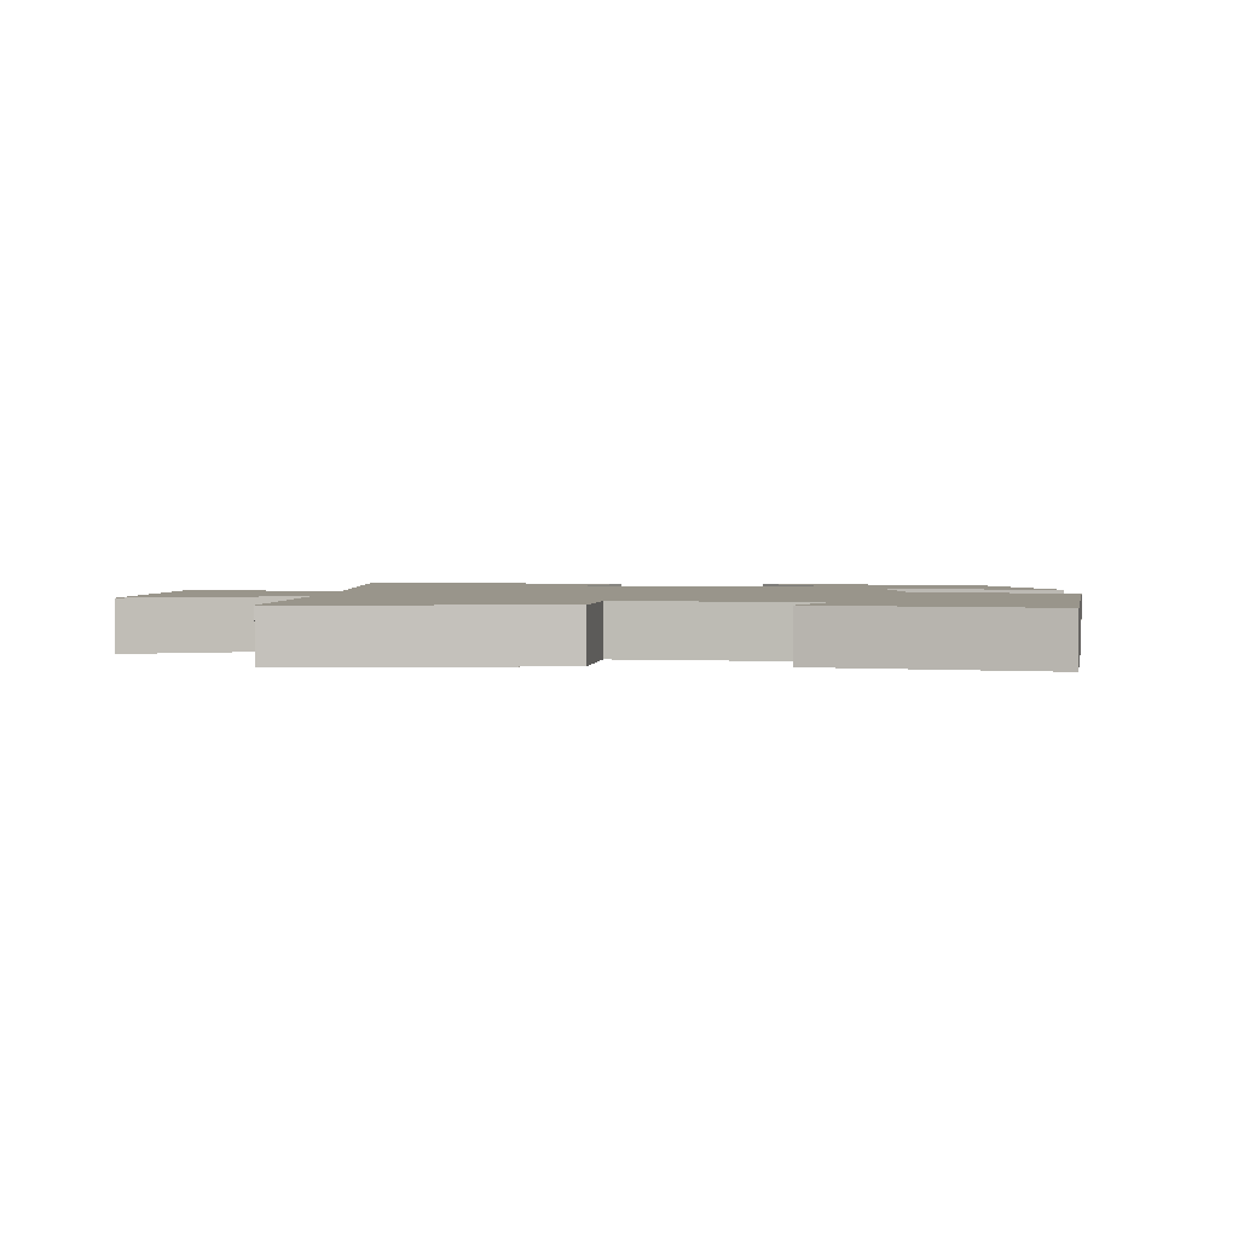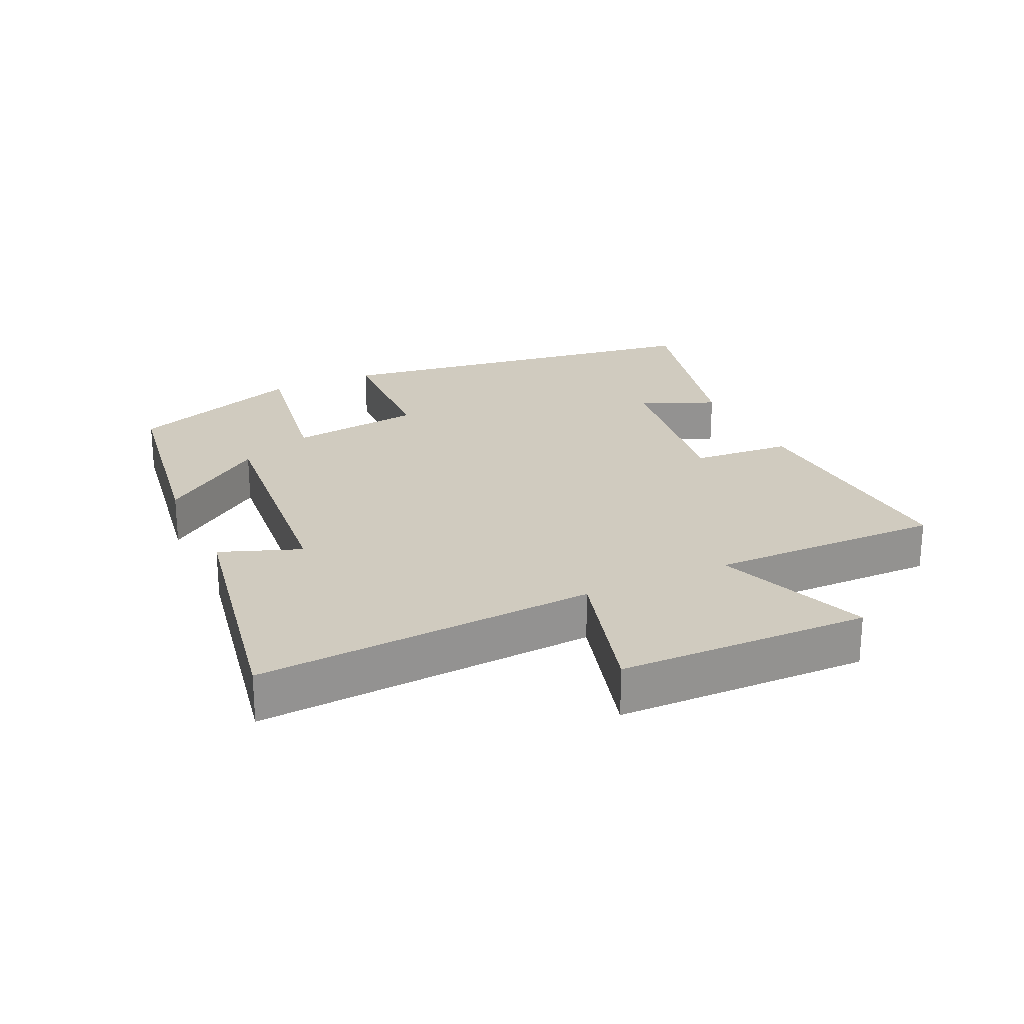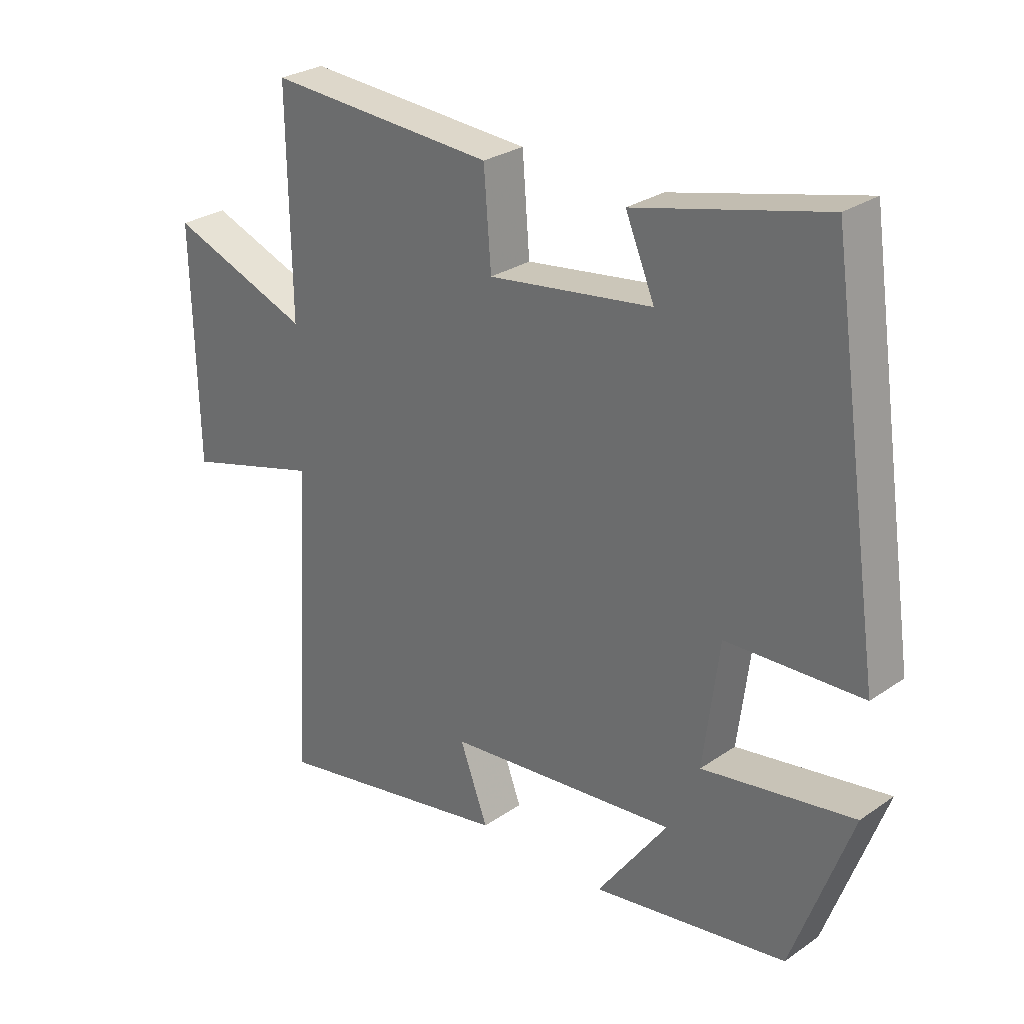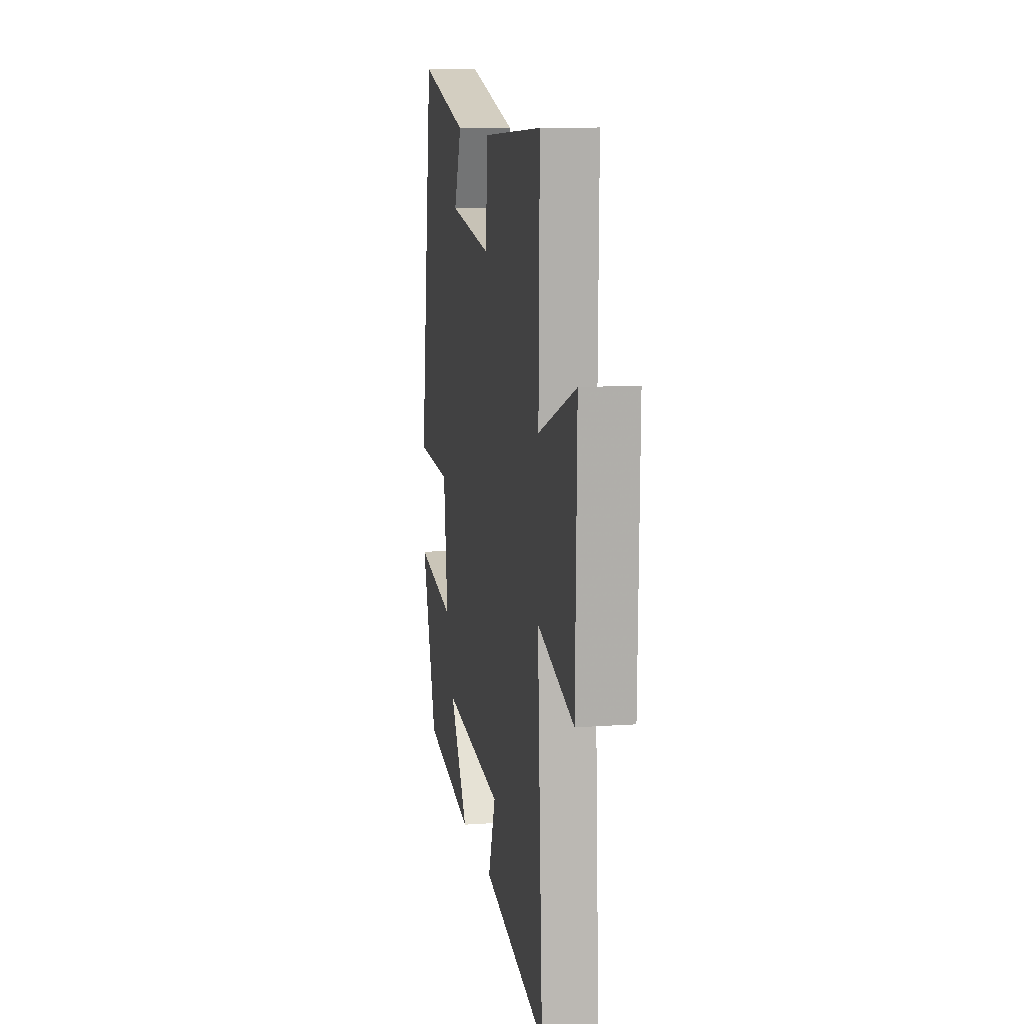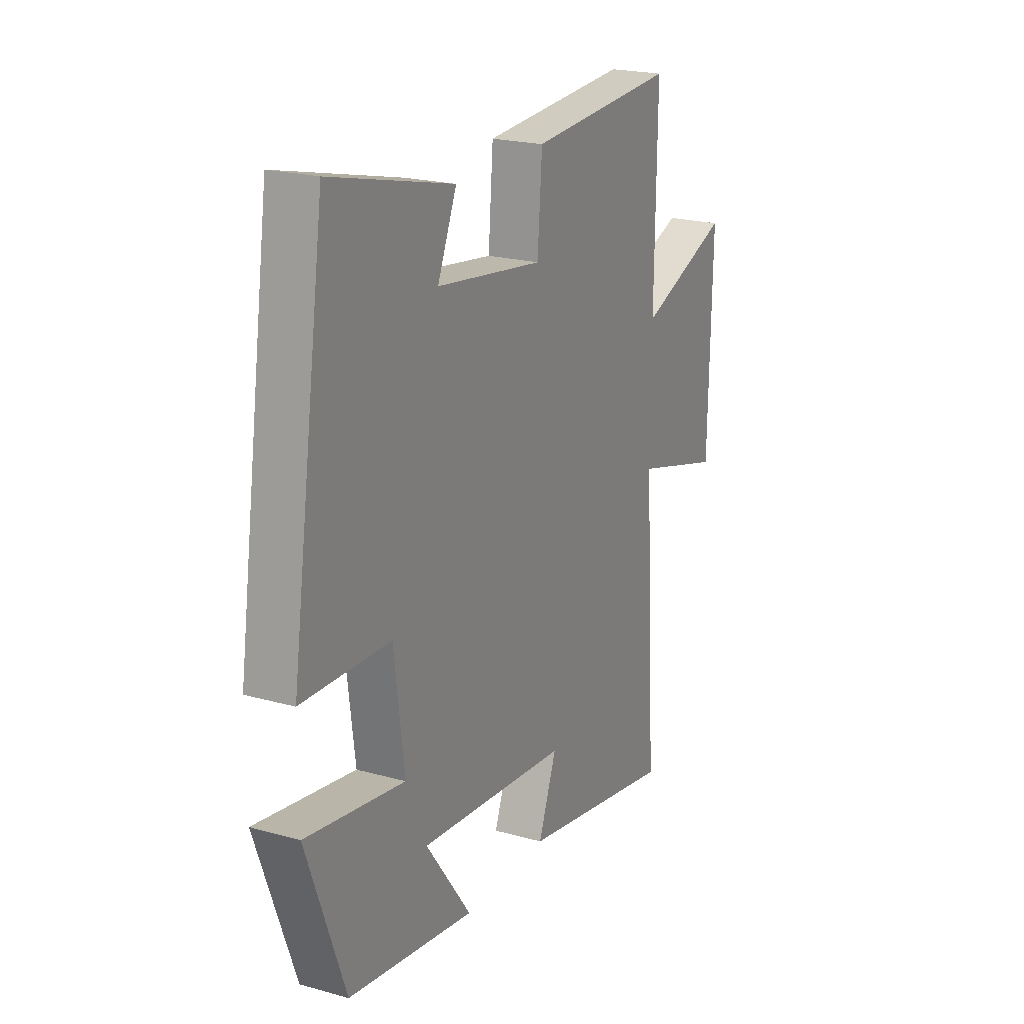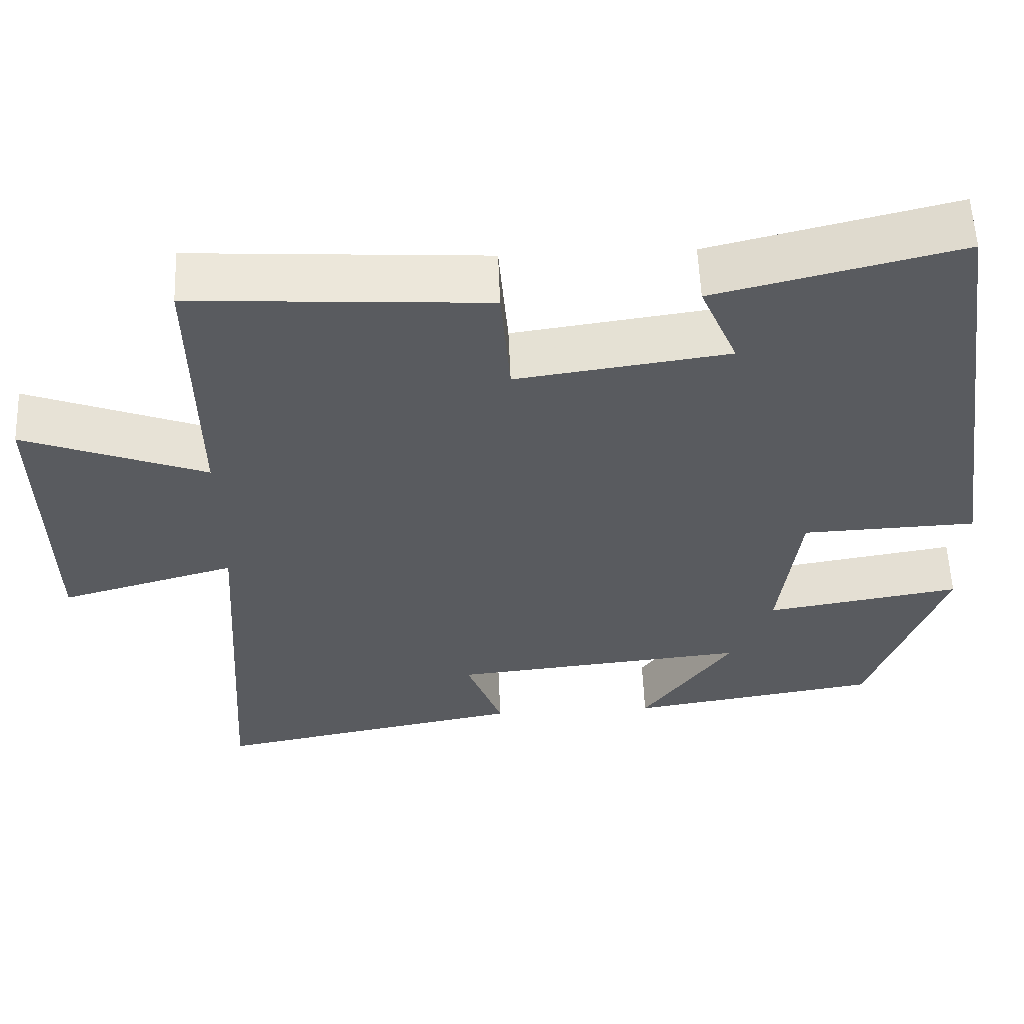
<metadata>
{"format":"obj","ext":"obj","renderer":"f3d","projection":"perspective","resolution":1024,"background":"white","views":[{"elev":2.2,"azim":2.6,"up":"+Y"},{"elev":23.7,"azim":-115.1,"up":"+Y"},{"elev":27.9,"azim":43.8,"up":"+Z"},{"elev":11.1,"azim":-99.8,"up":"+Z"},{"elev":21.4,"azim":116.4,"up":"+Z"},{"elev":57.0,"azim":-2.3,"up":"+Z"}]}
</metadata>
<code>
v -0.505 0.07 0.523
v -0.131 0.07 0.5
v -0.119 0.07 0.349
v 0.151 0.07 0.387
v 0.103 0.07 0.5
v 0.413 0.07 0.576
v 0.5 0.07 -0.012
v 0.277 0.07 -0.021
v 0.251 0.07 -0.223
v 0.5 0.07 -0.182
v 0.403 0.07 -0.449
v 0.083 0.07 -0.5
v 0.199 0.07 -0.34
v -0.181 0.07 -0.378
v -0.135 0.07 -0.5
v -0.532 0.07 -0.575
v -0.5 0.07 -0.06
v -0.724 0.07 -0.123
v -0.732 0.07 0.257
v -0.5 0.07 0.17
v -0.505 0 0.523
v -0.131 0 0.5
v -0.119 0 0.349
v 0.151 0 0.387
v 0.103 0 0.5
v 0.413 0 0.576
v 0.5 0 -0.012
v 0.277 0 -0.021
v 0.251 0 -0.223
v 0.5 0 -0.182
v 0.403 0 -0.449
v 0.083 0 -0.5
v 0.199 0 -0.34
v -0.181 0 -0.378
v -0.135 0 -0.5
v -0.532 0 -0.575
v -0.5 0 -0.06
v -0.724 0 -0.123
v -0.732 0 0.257
v -0.5 0 0.17
f 17 18 19 20
f 14 15 16 17
f 13 14 17 20
f 10 11 12 13
f 9 10 13
f 8 9 13 20
f 4 5 6 7
f 3 4 7 8
f 20 1 2 3
f 3 8 20
f 40 39 38 37
f 37 36 35 34
f 40 37 34 33
f 33 32 31 30
f 33 30 29
f 40 33 29 28
f 27 26 25 24
f 28 27 24 23
f 23 22 21 40
f 40 28 23
f 1 21 22 2
f 2 22 23 3
f 3 23 24 4
f 4 24 25 5
f 5 25 26 6
f 6 26 27 7
f 7 27 28 8
f 8 28 29 9
f 9 29 30 10
f 10 30 31 11
f 11 31 32 12
f 12 32 33 13
f 13 33 34 14
f 14 34 35 15
f 15 35 36 16
f 16 36 37 17
f 17 37 38 18
f 18 38 39 19
f 19 39 40 20
f 20 40 21 1

</code>
